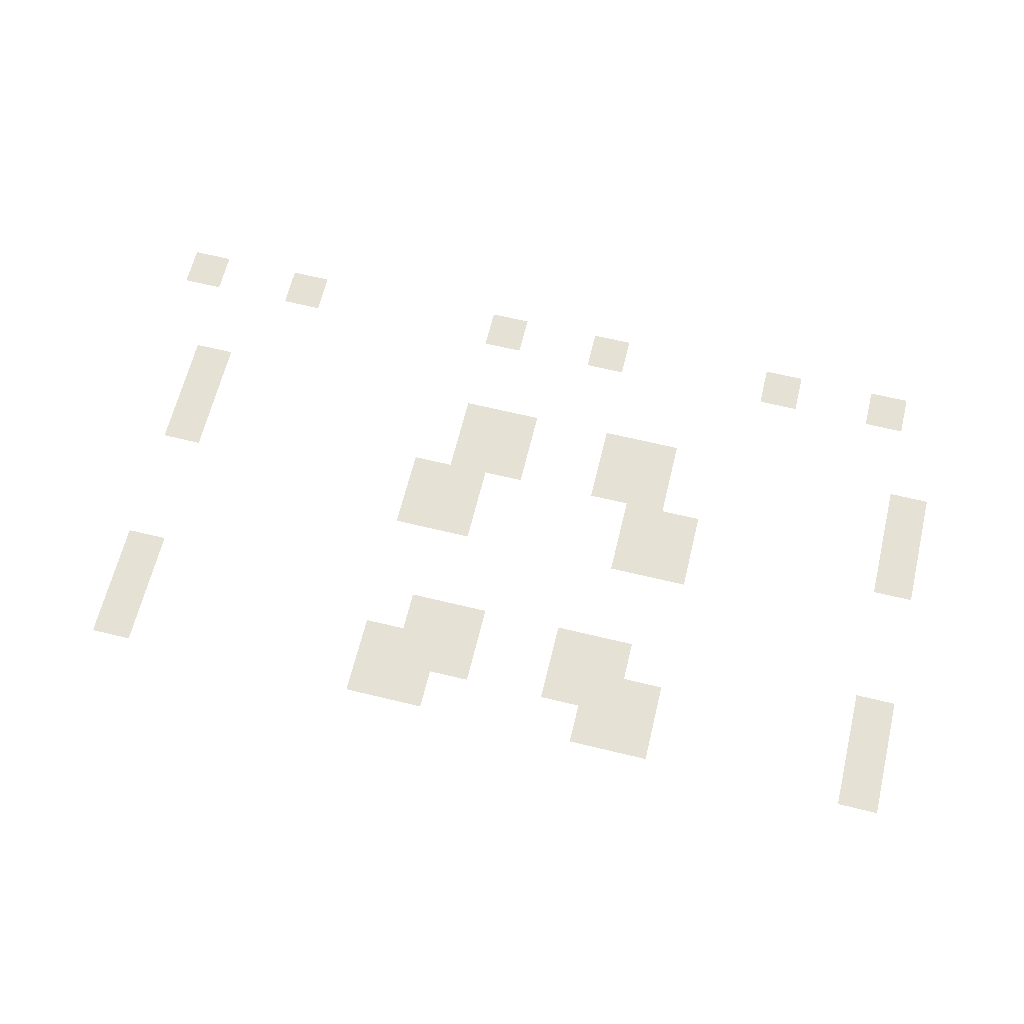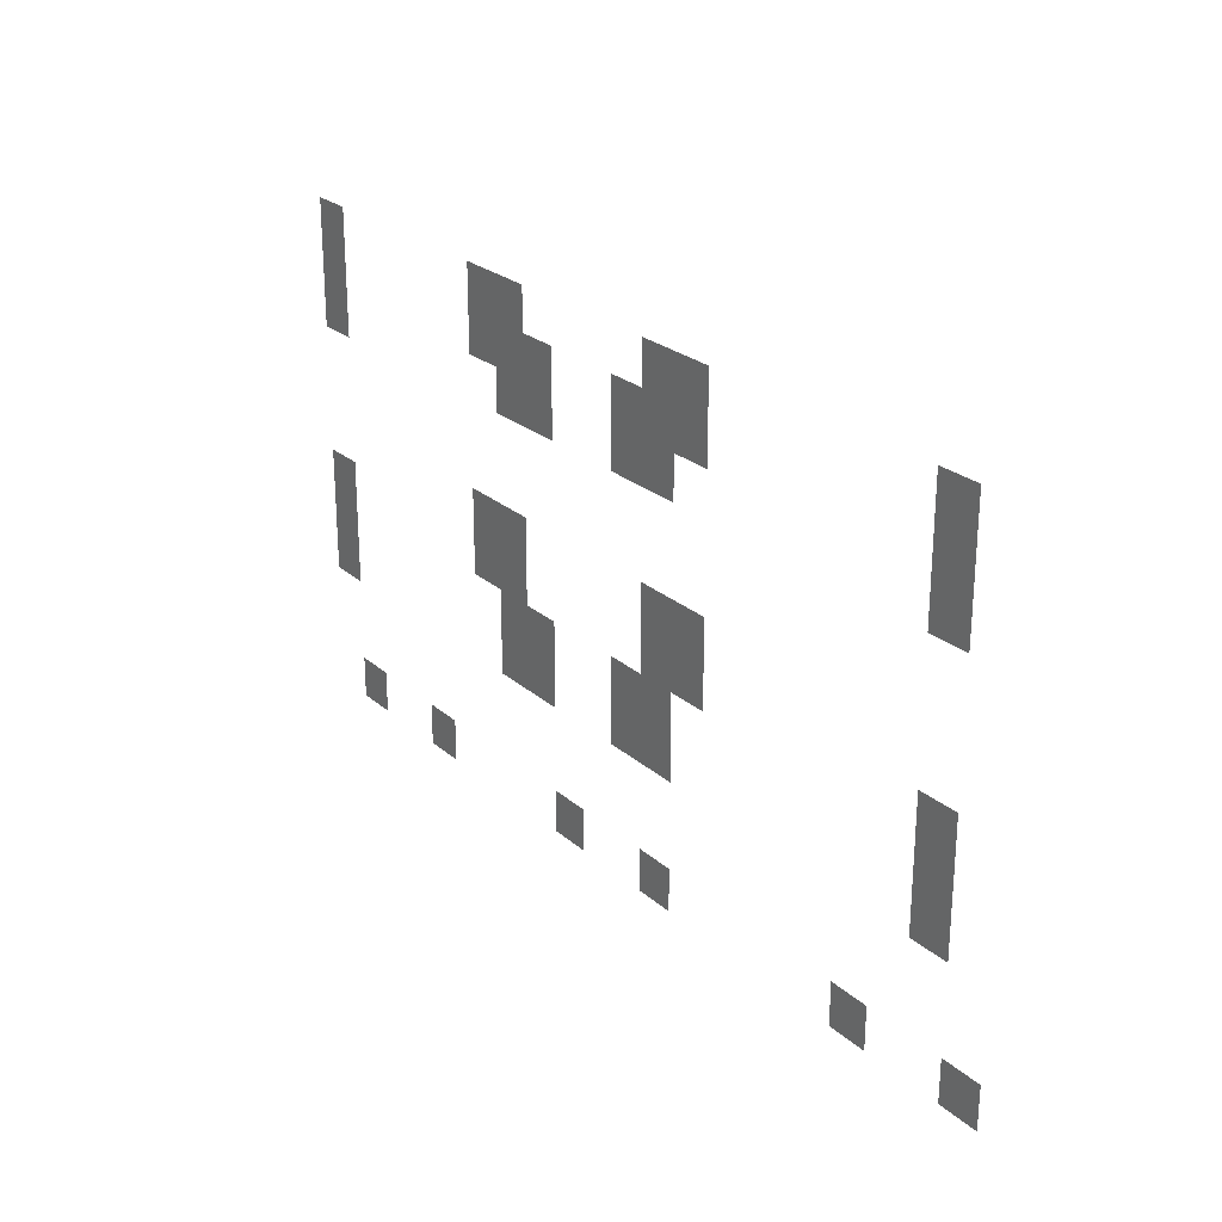
<metadata>
{"format":"obj","ext":"obj","renderer":"f3d","projection":"perspective","resolution":1024,"background":"white","views":[{"elev":65.0,"azim":-166.3,"up":"+Z"},{"elev":25.0,"azim":54.0,"up":"+Y"}]}
</metadata>
<code>
v -22 -3 0
v -23 -3 0
v -23 -2 0
v -22 -2 0
v -16 -3 0
v -17 -3 0
v -17 -2 0
v -16 -2 0
v -15 -3 0
v -16 -3 0
v -16 -2 0
v -15 -2 0
v -10 -3 0
v -11 -3 0
v -11 -2 0
v -10 -2 0
v -9 -3 0
v -10 -3 0
v -10 -2 0
v -9 -2 0
v -2 -3 0
v -3 -3 0
v -3 -2 0
v -2 -2 0
v -22 -4 0
v -23 -4 0
v -23 -3 0
v -22 -3 0
v -16 -4 0
v -17 -4 0
v -17 -3 0
v -16 -3 0
v -15 -4 0
v -16 -4 0
v -16 -3 0
v -15 -3 0
v -14 -4 0
v -15 -4 0
v -15 -3 0
v -14 -3 0
v -11 -4 0
v -12 -4 0
v -12 -3 0
v -11 -3 0
v -10 -4 0
v -11 -4 0
v -11 -3 0
v -10 -3 0
v -9 -4 0
v -10 -4 0
v -10 -3 0
v -9 -3 0
v -2 -4 0
v -3 -4 0
v -3 -3 0
v -2 -3 0
v -22 -5 0
v -23 -5 0
v -23 -4 0
v -22 -4 0
v -15 -5 0
v -16 -5 0
v -16 -4 0
v -15 -4 0
v -14 -5 0
v -15 -5 0
v -15 -4 0
v -14 -4 0
v -11 -5 0
v -12 -5 0
v -12 -4 0
v -11 -4 0
v -10 -5 0
v -11 -5 0
v -11 -4 0
v -10 -4 0
v -2 -5 0
v -3 -5 0
v -3 -4 0
v -2 -4 0
v -16 -8 0
v -17 -8 0
v -17 -7 0
v -16 -7 0
v -15 -8 0
v -16 -8 0
v -16 -7 0
v -15 -7 0
v -10 -8 0
v -11 -8 0
v -11 -7 0
v -10 -7 0
v -9 -8 0
v -10 -8 0
v -10 -7 0
v -9 -7 0
v -22 -9 0
v -23 -9 0
v -23 -8 0
v -22 -8 0
v -16 -9 0
v -17 -9 0
v -17 -8 0
v -16 -8 0
v -15 -9 0
v -16 -9 0
v -16 -8 0
v -15 -8 0
v -10 -9 0
v -11 -9 0
v -11 -8 0
v -10 -8 0
v -9 -9 0
v -10 -9 0
v -10 -8 0
v -9 -8 0
v -2 -9 0
v -3 -9 0
v -3 -8 0
v -2 -8 0
v -22 -10 0
v -23 -10 0
v -23 -9 0
v -22 -9 0
v -15 -10 0
v -16 -10 0
v -16 -9 0
v -15 -9 0
v -14 -10 0
v -15 -10 0
v -15 -9 0
v -14 -9 0
v -11 -10 0
v -12 -10 0
v -12 -9 0
v -11 -9 0
v -10 -10 0
v -11 -10 0
v -11 -9 0
v -10 -9 0
v -2 -10 0
v -3 -10 0
v -3 -9 0
v -2 -9 0
v -22 -11 0
v -23 -11 0
v -23 -10 0
v -22 -10 0
v -15 -11 0
v -16 -11 0
v -16 -10 0
v -15 -10 0
v -14 -11 0
v -15 -11 0
v -15 -10 0
v -14 -10 0
v -11 -11 0
v -12 -11 0
v -12 -10 0
v -11 -10 0
v -10 -11 0
v -11 -11 0
v -11 -10 0
v -10 -10 0
v -2 -11 0
v -3 -11 0
v -3 -10 0
v -2 -10 0
v -21 -14 0
v -22 -14 0
v -22 -13 0
v -21 -13 0
v -18 -14 0
v -19 -14 0
v -19 -13 0
v -18 -13 0
v -13 -14 0
v -14 -14 0
v -14 -13 0
v -13 -13 0
v -10 -14 0
v -11 -14 0
v -11 -13 0
v -10 -13 0
v -4 -14 0
v -5 -14 0
v -5 -13 0
v -4 -13 0
v -1 -14 0
v -2 -14 0
v -2 -13 0
v -1 -13 0
g DungeonBoss_mesh_0007
f 1 2 3 4
f 5 6 7 8
f 9 10 11 12
f 13 14 15 16
f 17 18 19 20
f 21 22 23 24
f 25 26 27 28
f 29 30 31 32
f 33 34 35 36
f 37 38 39 40
f 41 42 43 44
f 45 46 47 48
f 49 50 51 52
f 53 54 55 56
f 57 58 59 60
f 61 62 63 64
f 65 66 67 68
f 69 70 71 72
f 73 74 75 76
f 77 78 79 80
f 81 82 83 84
f 85 86 87 88
f 89 90 91 92
f 93 94 95 96
f 97 98 99 100
f 101 102 103 104
f 105 106 107 108
f 109 110 111 112
f 113 114 115 116
f 117 118 119 120
f 121 122 123 124
f 125 126 127 128
f 129 130 131 132
f 133 134 135 136
f 137 138 139 140
f 141 142 143 144
f 145 146 147 148
f 149 150 151 152
f 153 154 155 156
f 157 158 159 160
f 161 162 163 164
f 165 166 167 168
f 169 170 171 172
f 173 174 175 176
f 177 178 179 180
f 181 182 183 184
f 185 186 187 188
f 189 190 191 192

</code>
